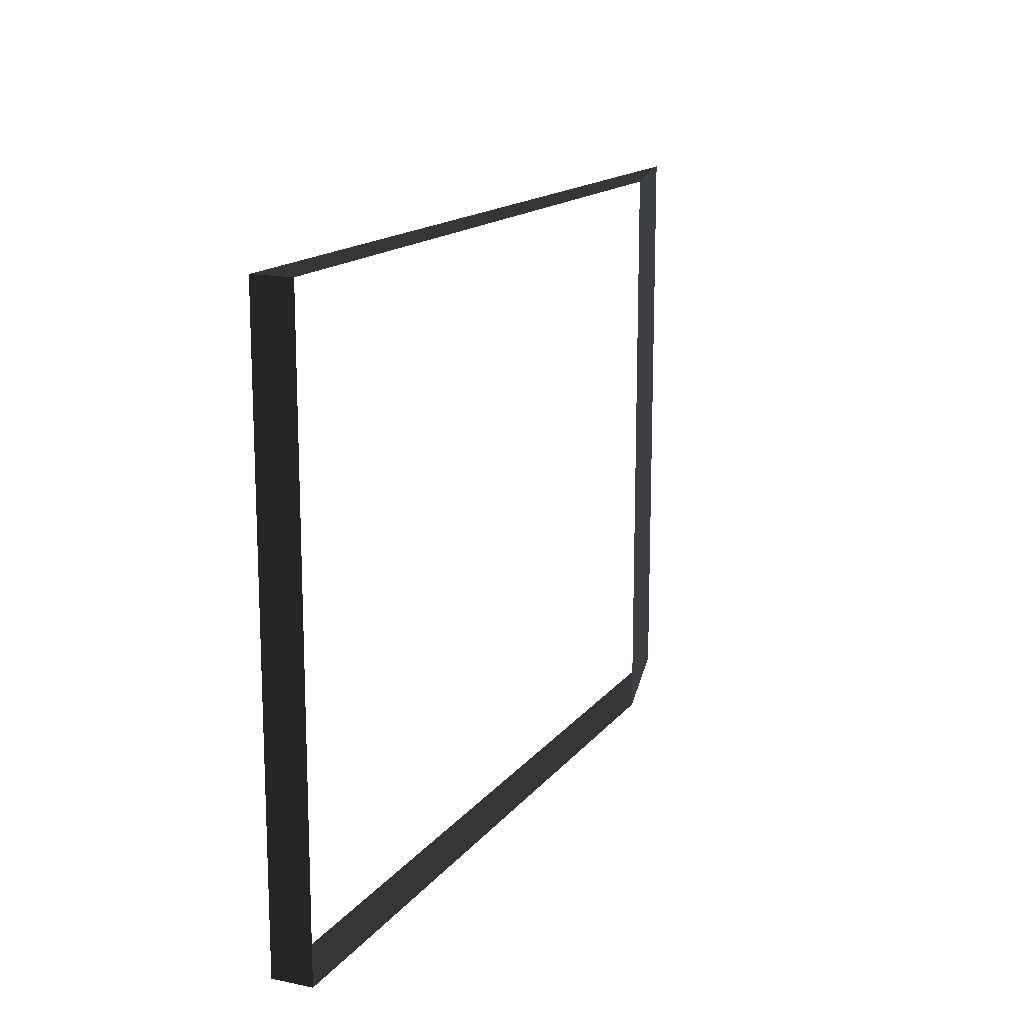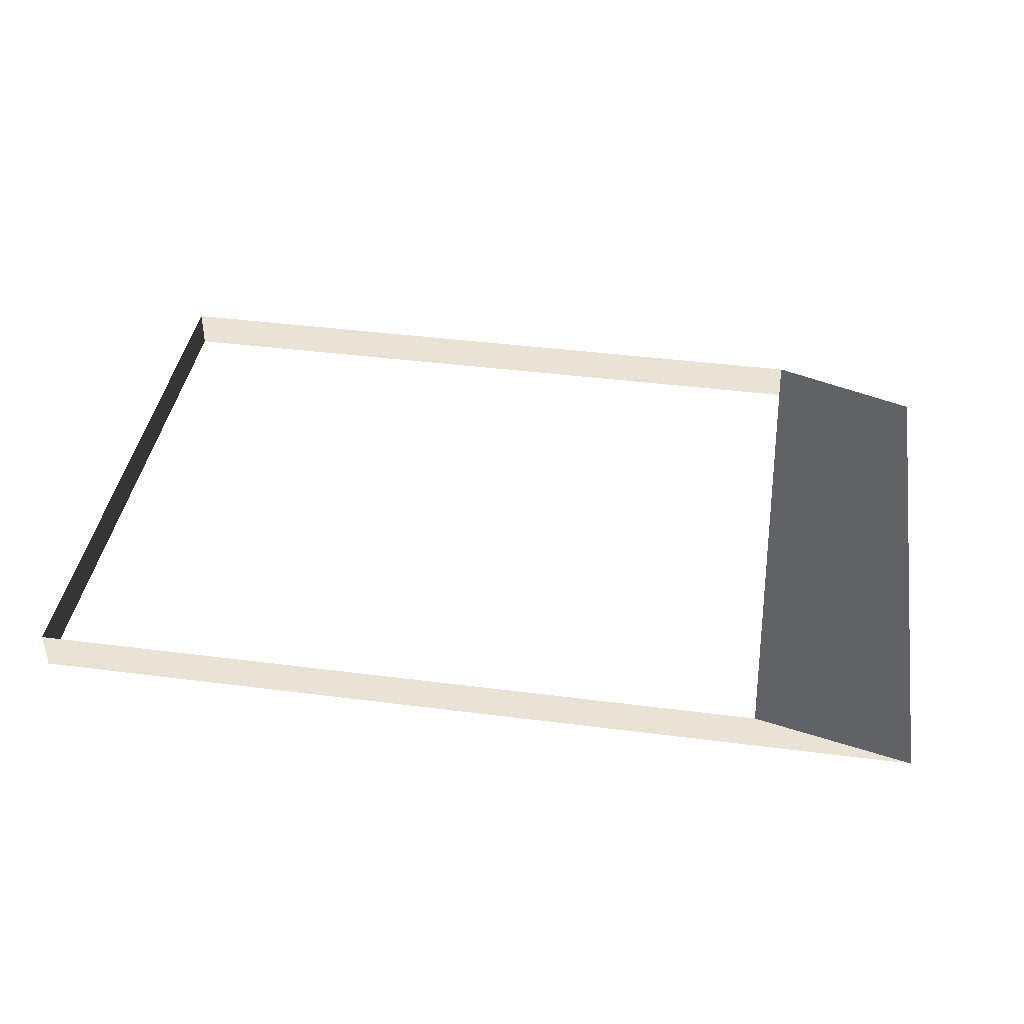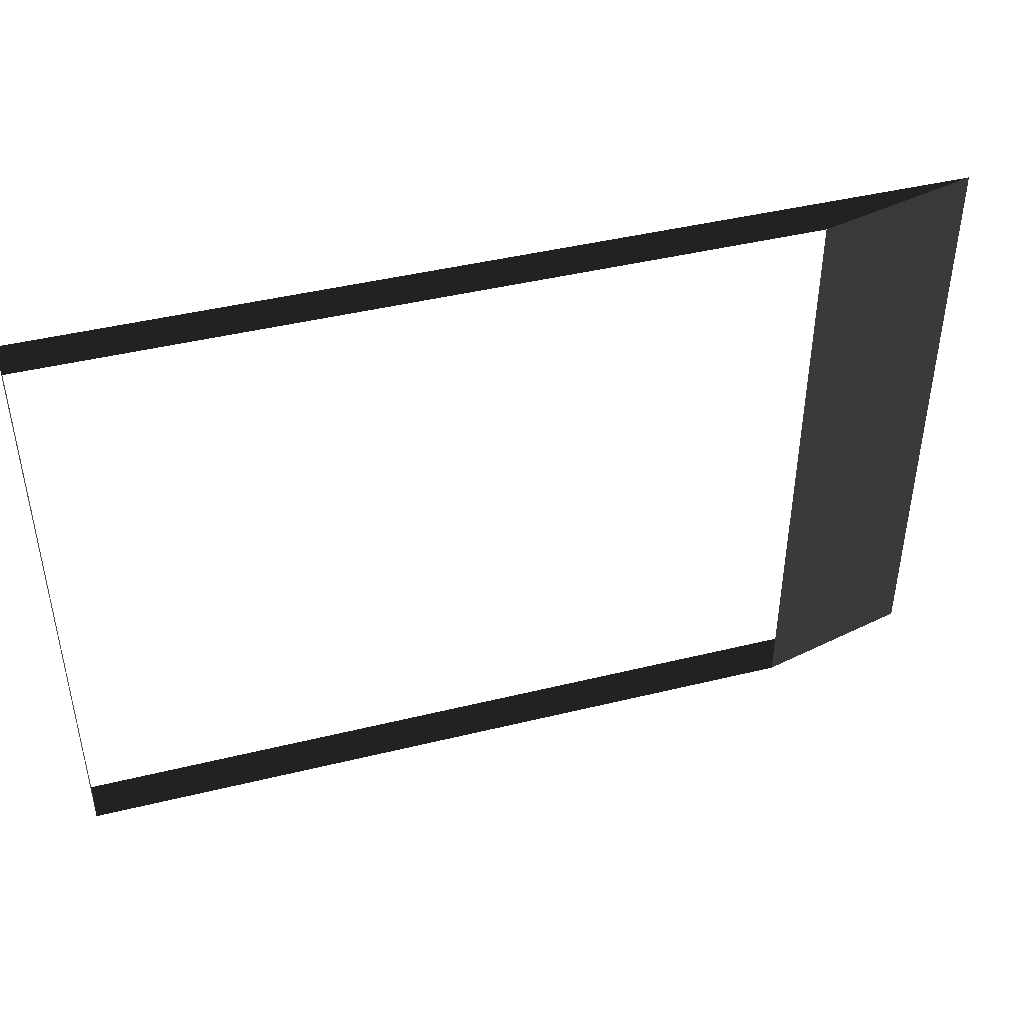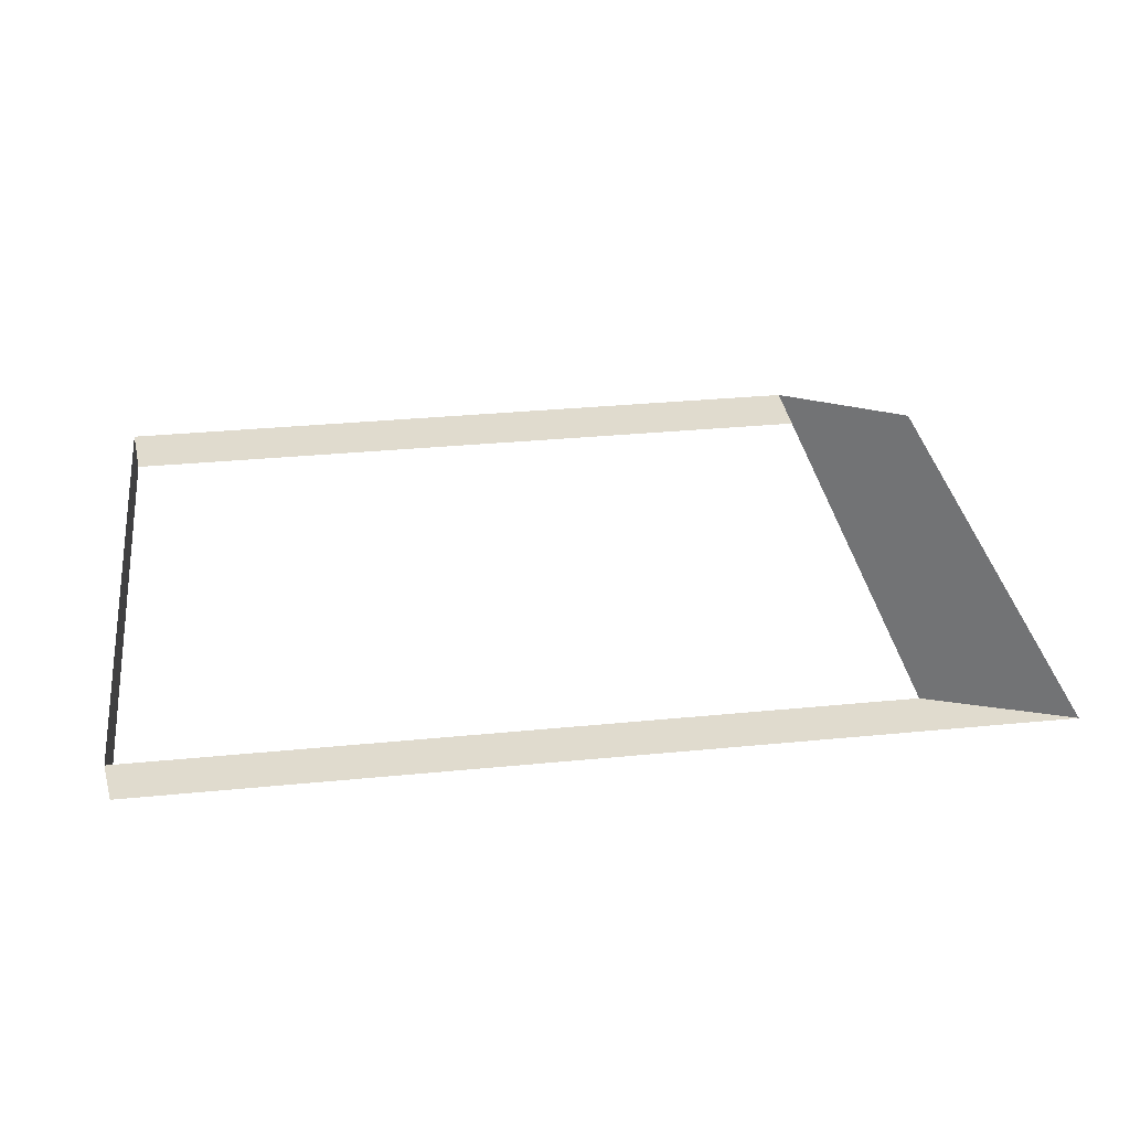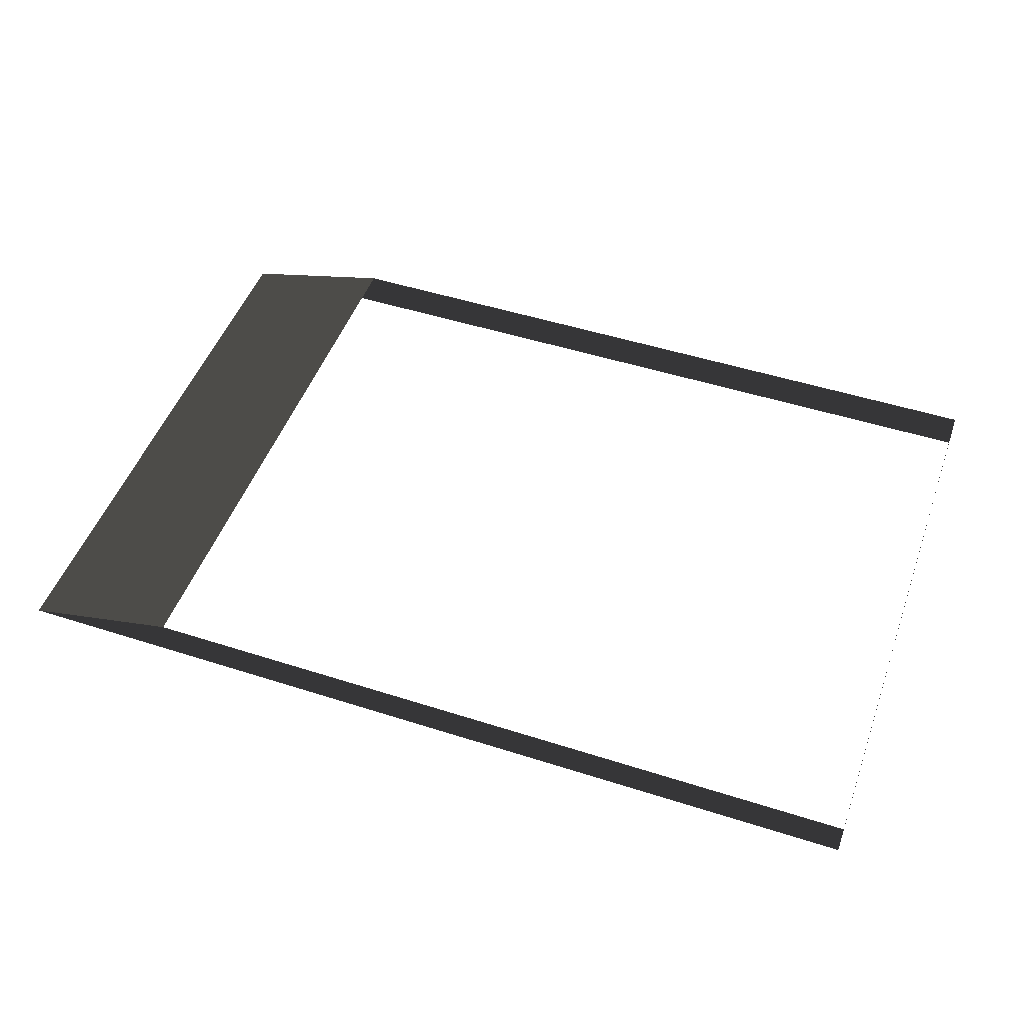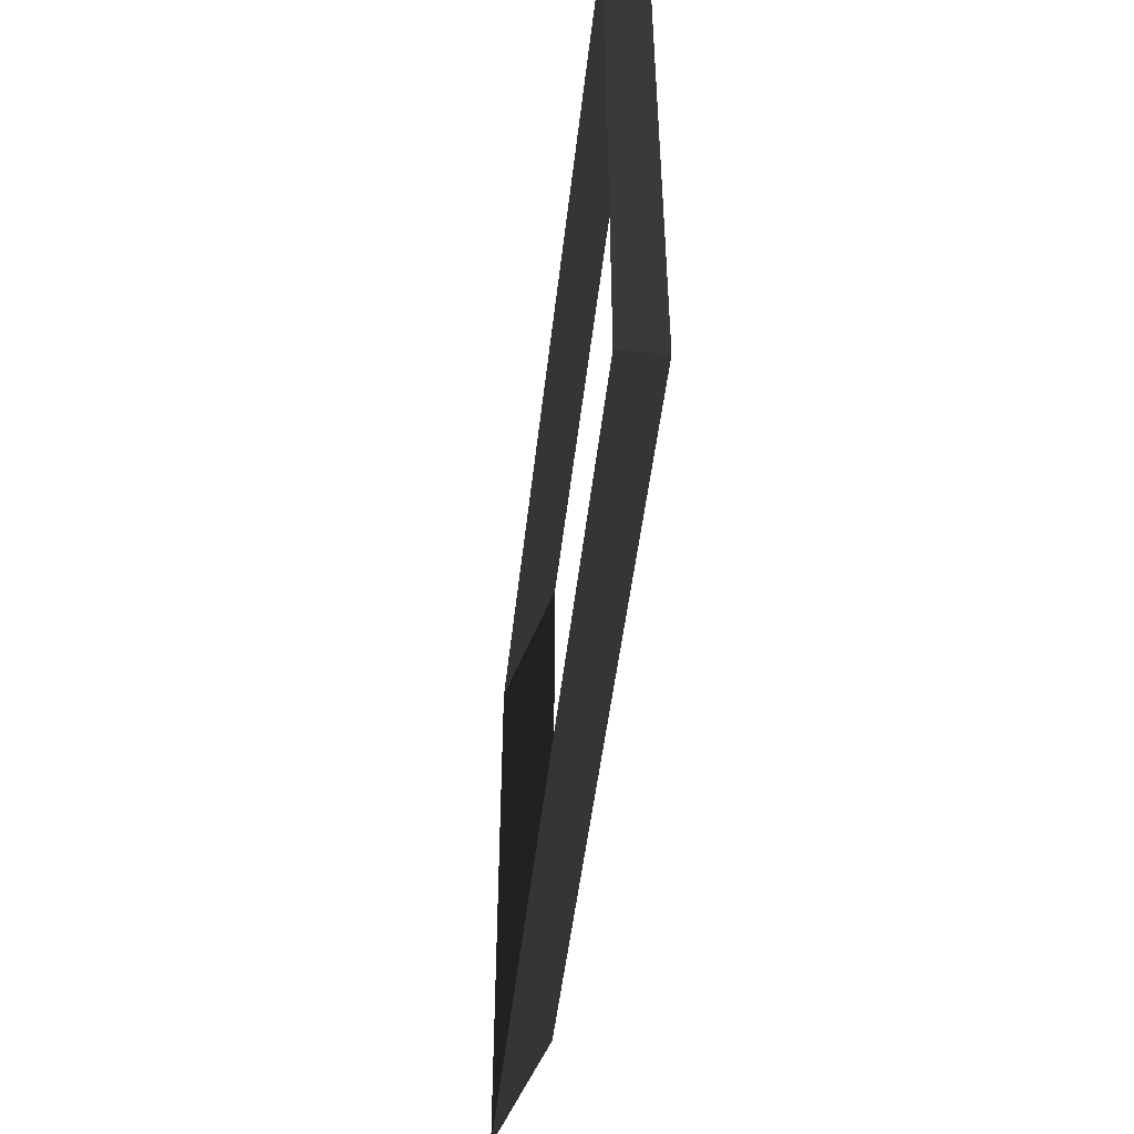
<metadata>
{"format":"obj","ext":"obj","renderer":"f3d","projection":"perspective","resolution":1024,"background":"white","views":[{"elev":14.9,"azim":-66.1,"up":"+Y"},{"elev":41.0,"azim":8.9,"up":"+Z"},{"elev":43.6,"azim":-16.1,"up":"+Y"},{"elev":33.4,"azim":-7.6,"up":"+Z"},{"elev":49.1,"azim":-160.4,"up":"+Z"},{"elev":-48.9,"azim":-96.4,"up":"+Y"}]}
</metadata>
<code>
v 5.532 3.843 -0.2307
v -4.994 3.843 -0.2307
v 3.672 3.843 0.2307
v -4.994 3.843 0.2307
v -4.994 3.843 -0.2307
v -4.994 -3.05 -0.2307
v -4.994 3.843 0.2307
v -4.994 -3.05 0.2307
v 5.532 -3.05 -0.2307
v 5.532 3.843 -0.2307
v 3.672 -3.05 0.2307
v 3.672 3.843 0.2307
v -4.994 -3.05 -0.2307
v 5.532 -3.05 -0.2307
v -4.994 -3.05 0.2307
v 3.672 -3.05 0.2307
g Platform_House.045_33400_447
f 1 3 2
f 2 3 4
f 5 7 6
f 6 7 8
f 9 11 10
f 10 11 12
f 13 15 14
f 14 15 16

</code>
